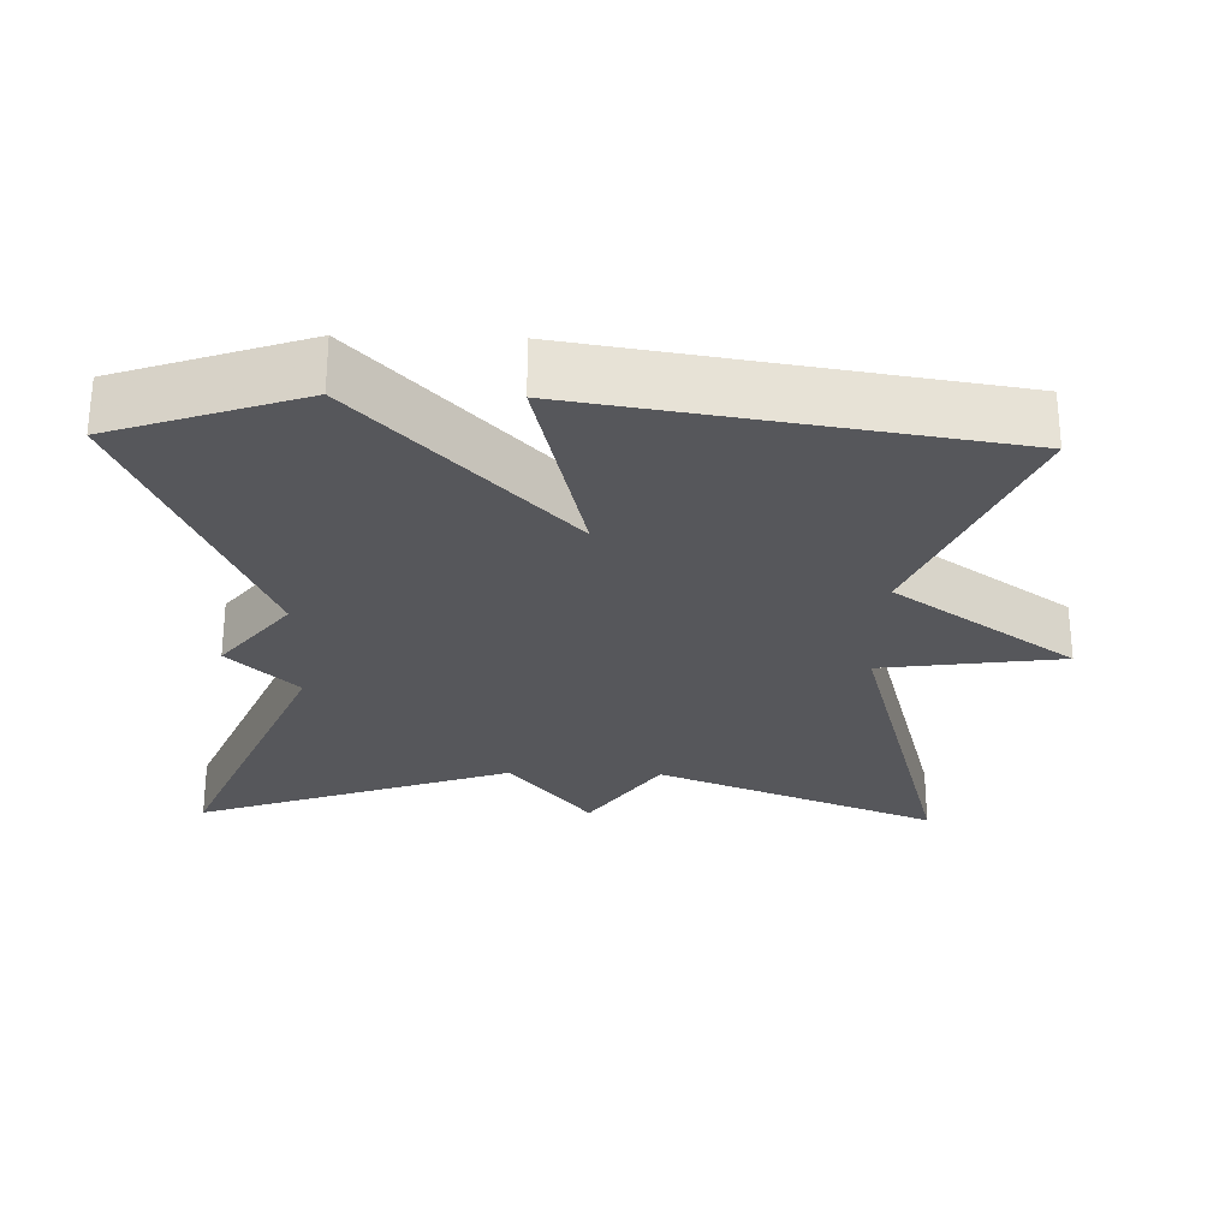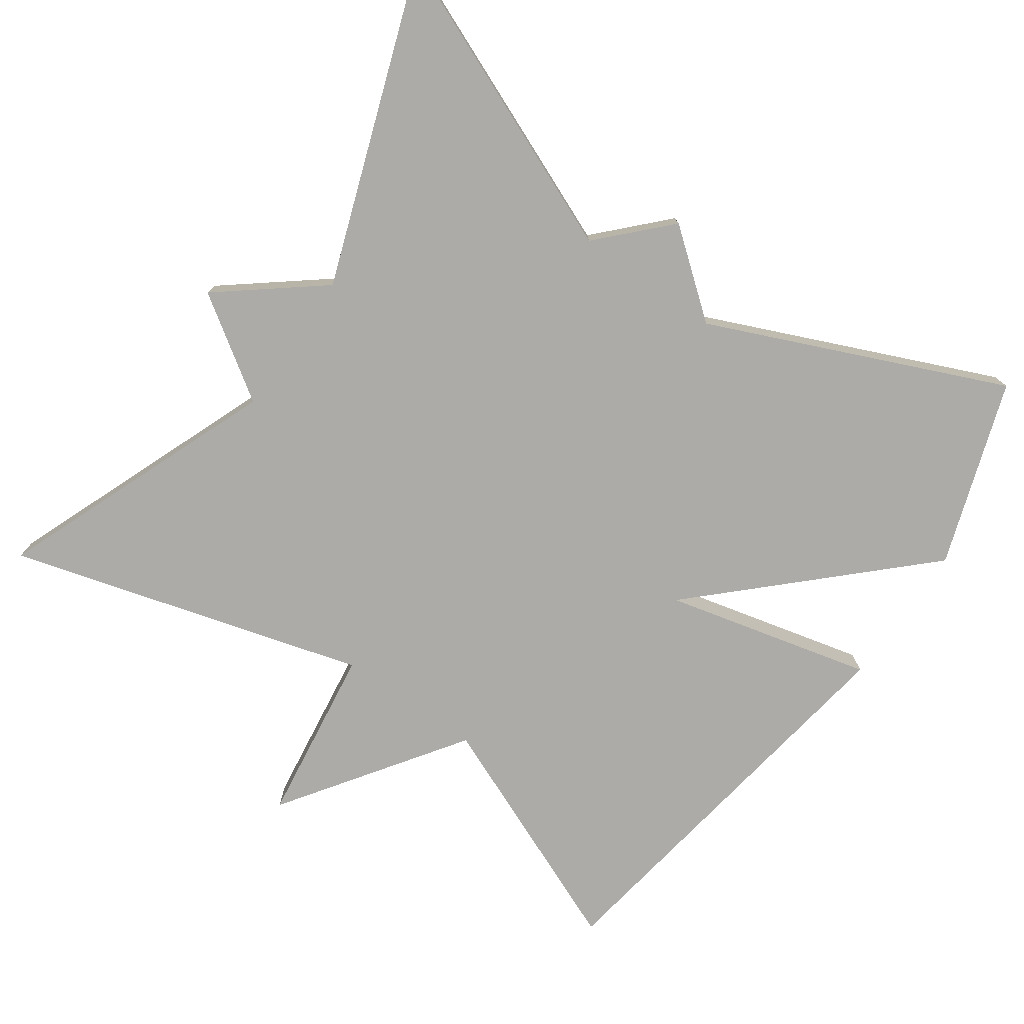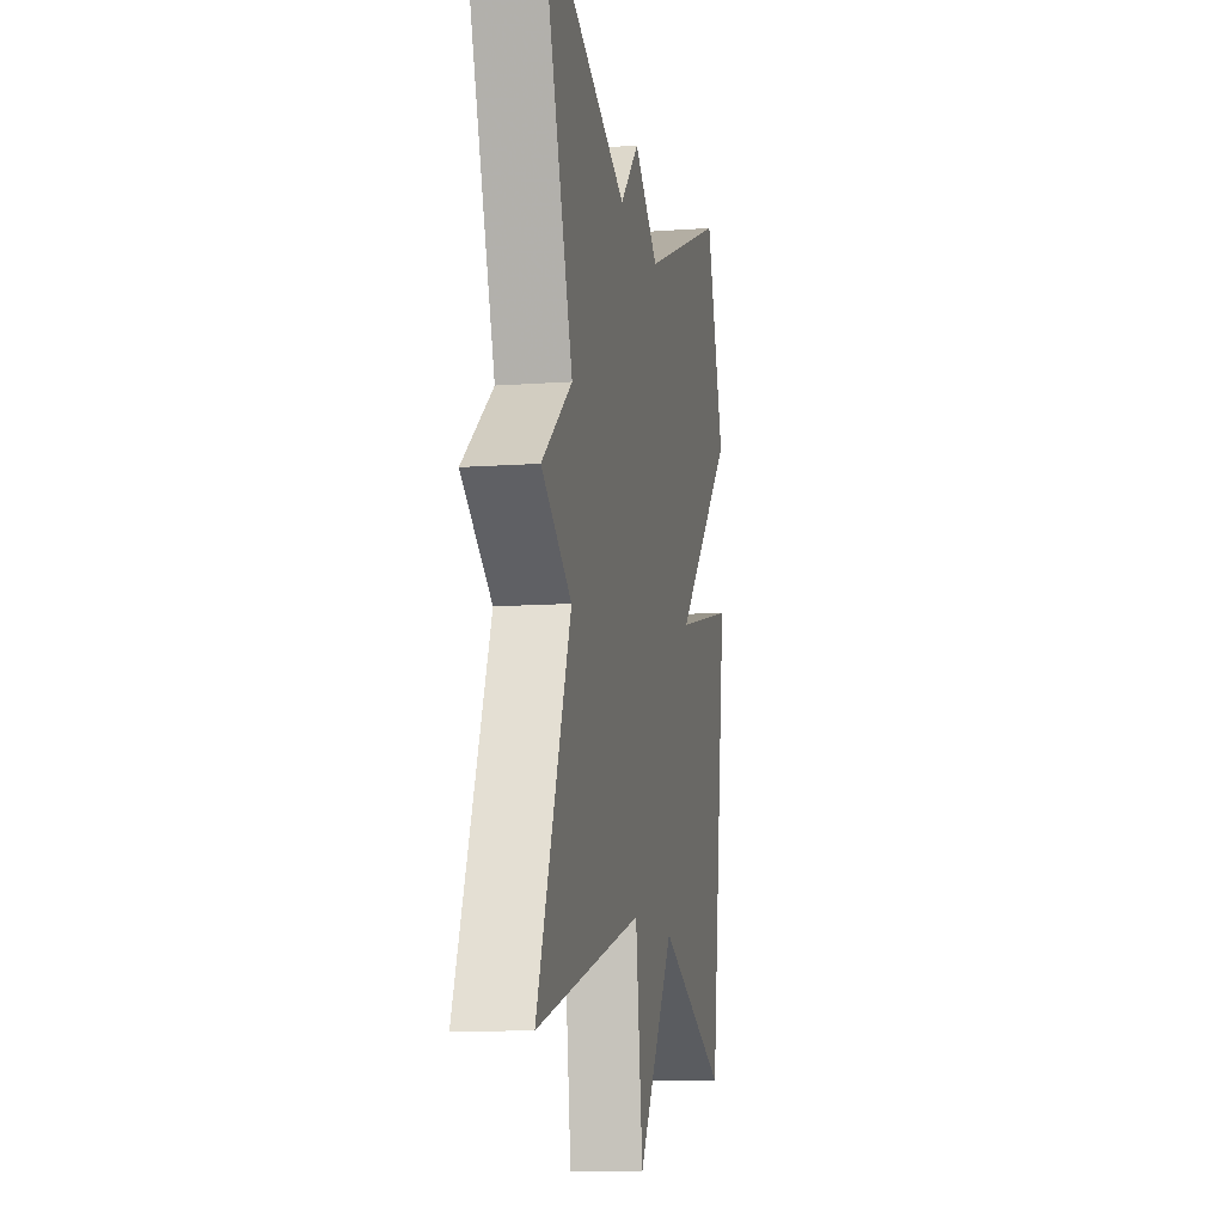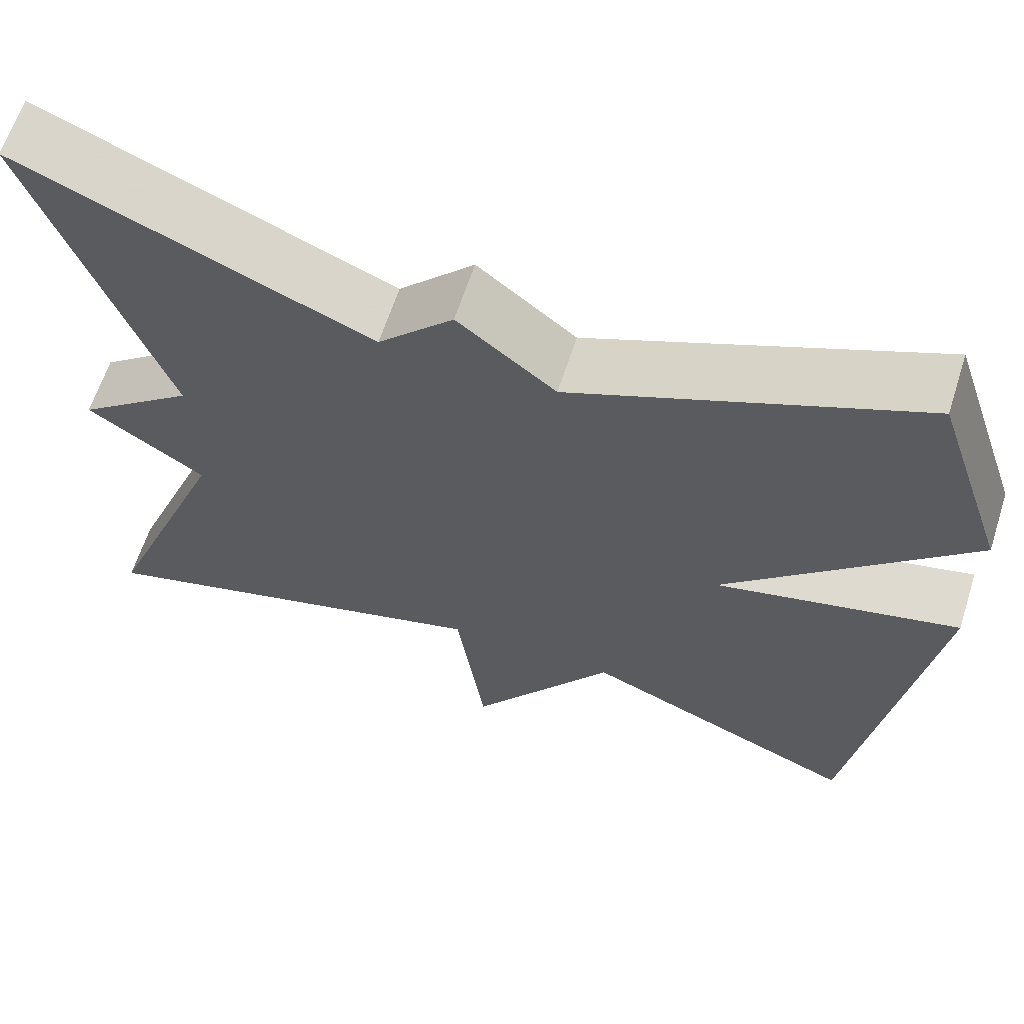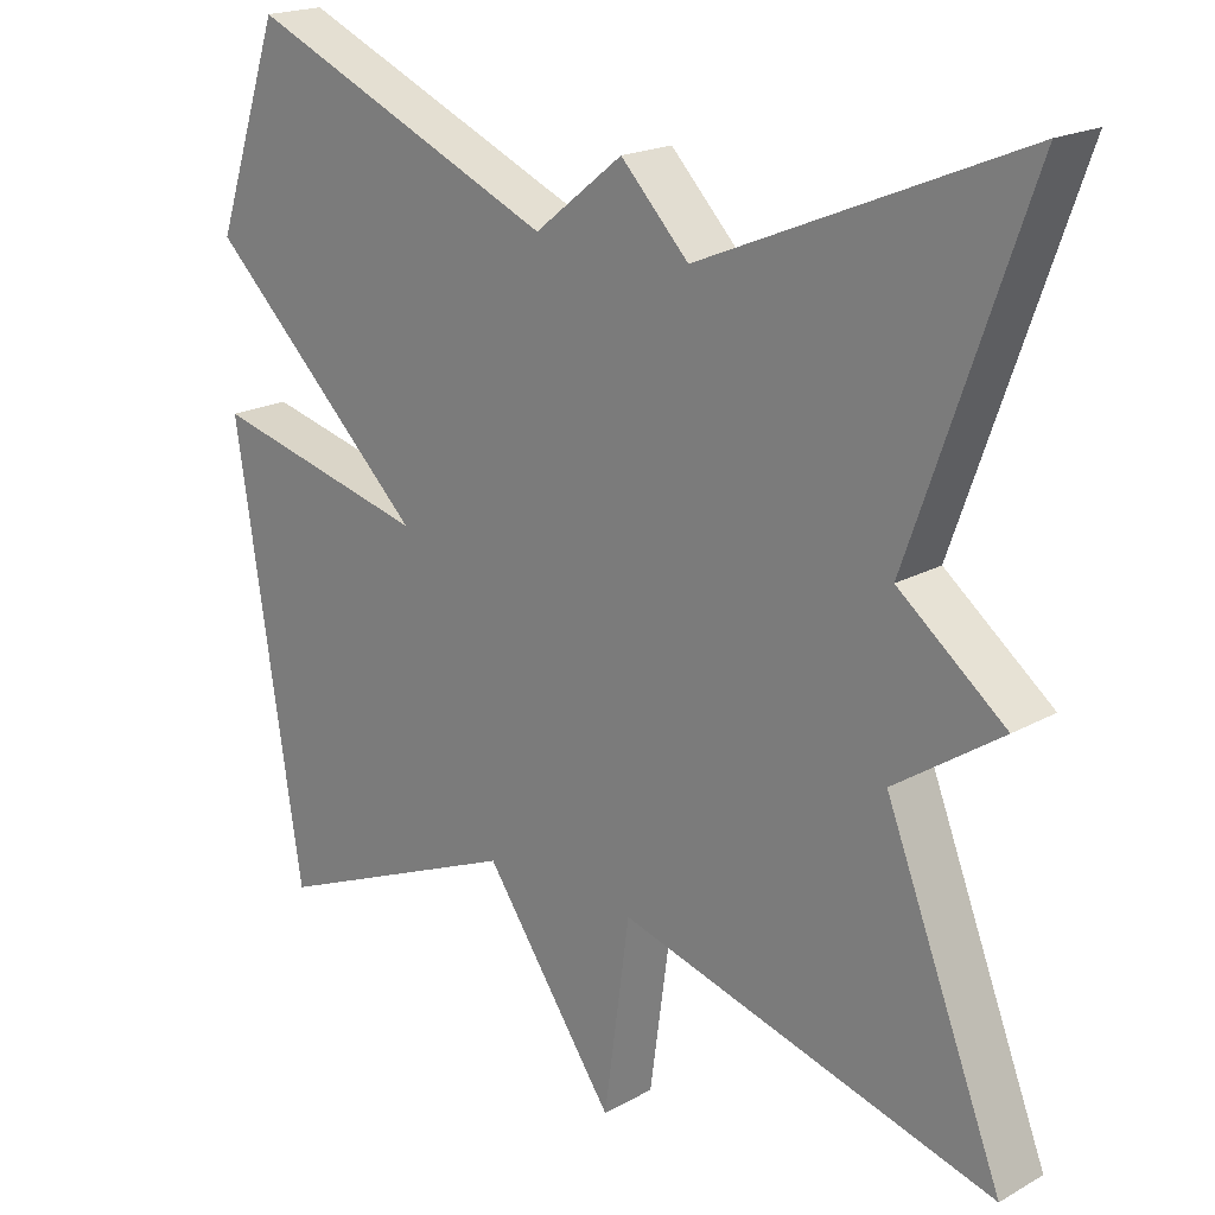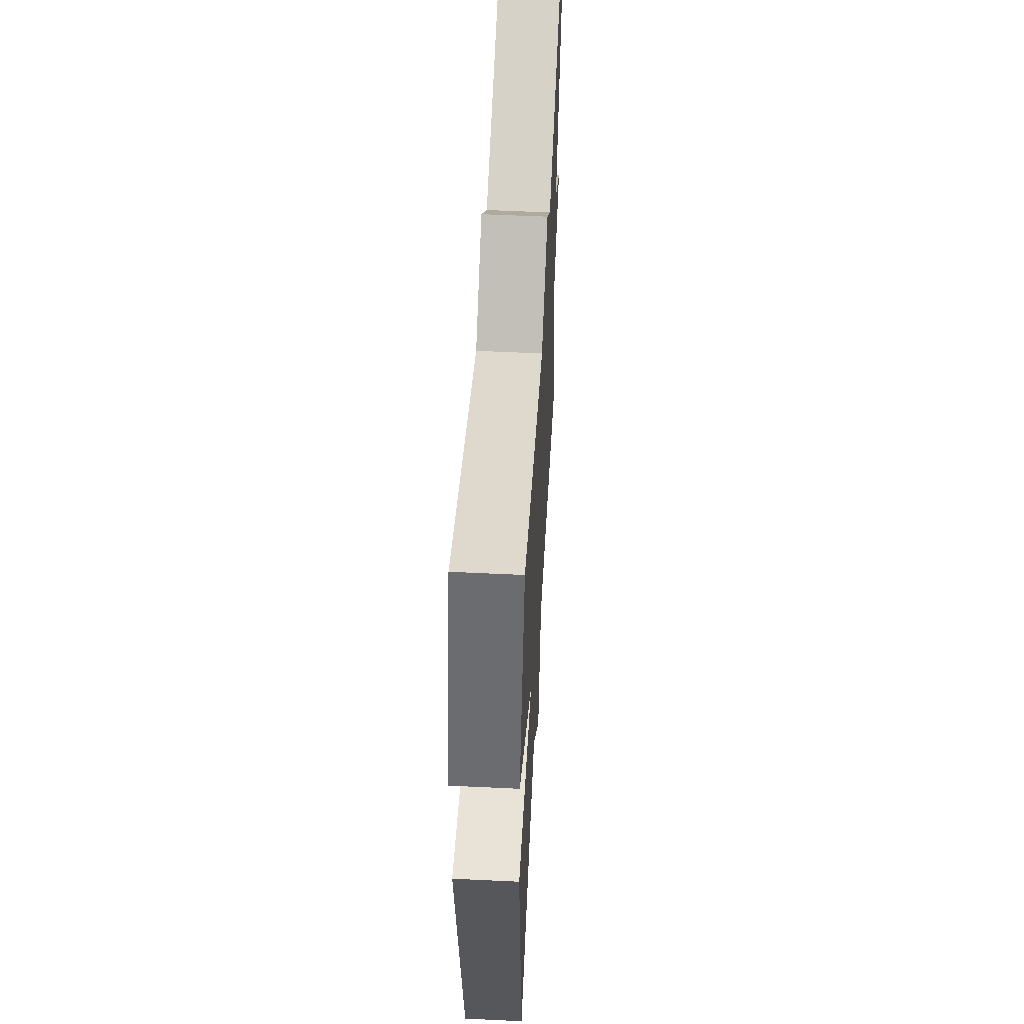
<metadata>
{"format":"obj","ext":"obj","renderer":"f3d","projection":"perspective","resolution":1024,"background":"white","views":[{"elev":-27.1,"azim":88.4,"up":"+Y"},{"elev":-76.2,"azim":-35.0,"up":"+Y"},{"elev":-11.2,"azim":-79.8,"up":"+Z"},{"elev":63.1,"azim":17.8,"up":"+Z"},{"elev":19.6,"azim":-136.0,"up":"+Z"},{"elev":54.9,"azim":92.9,"up":"+Z"}]}
</metadata>
<code>
v 0.5 0.07 0.5
v 0.585 0.07 0.251
v 0.305 0.07 -0.017
v 0.585 0.07 0.051
v 0.5 0.07 -0.5
v 0.179 0.07 -0.365
v 0.012 0.07 -0.605
v -0.021 0.07 -0.365
v -0.5 0.07 -0.5
v -0.351 0.07 -0.123
v -0.487 0.07 -0.031
v -0.351 0.07 0.077
v -0.5 0.07 0.5
v -0.096 0.07 0.33
v -0.009 0.07 0.42
v 0.104 0.07 0.33
v 0.5 0 0.5
v 0.585 0 0.251
v 0.305 0 -0.017
v 0.585 0 0.051
v 0.5 0 -0.5
v 0.179 0 -0.365
v 0.012 0 -0.605
v -0.021 0 -0.365
v -0.5 0 -0.5
v -0.351 0 -0.123
v -0.487 0 -0.031
v -0.351 0 0.077
v -0.5 0 0.5
v -0.096 0 0.33
v -0.009 0 0.42
v 0.104 0 0.33
f 14 15 16
f 12 13 14
f 12 14 16
f 1 2 3
f 16 1 3
f 12 16 3
f 11 12 3
f 10 11 3
f 8 9 10 3
f 6 7 8 3
f 3 4 5 6
f 32 31 30
f 30 29 28
f 32 30 28
f 19 18 17
f 19 17 32
f 19 32 28
f 19 28 27
f 19 27 26
f 19 26 25 24
f 19 24 23 22
f 22 21 20 19
f 1 17 18 2
f 2 18 19 3
f 3 19 20 4
f 4 20 21 5
f 5 21 22 6
f 6 22 23 7
f 7 23 24 8
f 8 24 25 9
f 9 25 26 10
f 10 26 27 11
f 11 27 28 12
f 12 28 29 13
f 13 29 30 14
f 14 30 31 15
f 15 31 32 16
f 16 32 17 1

</code>
